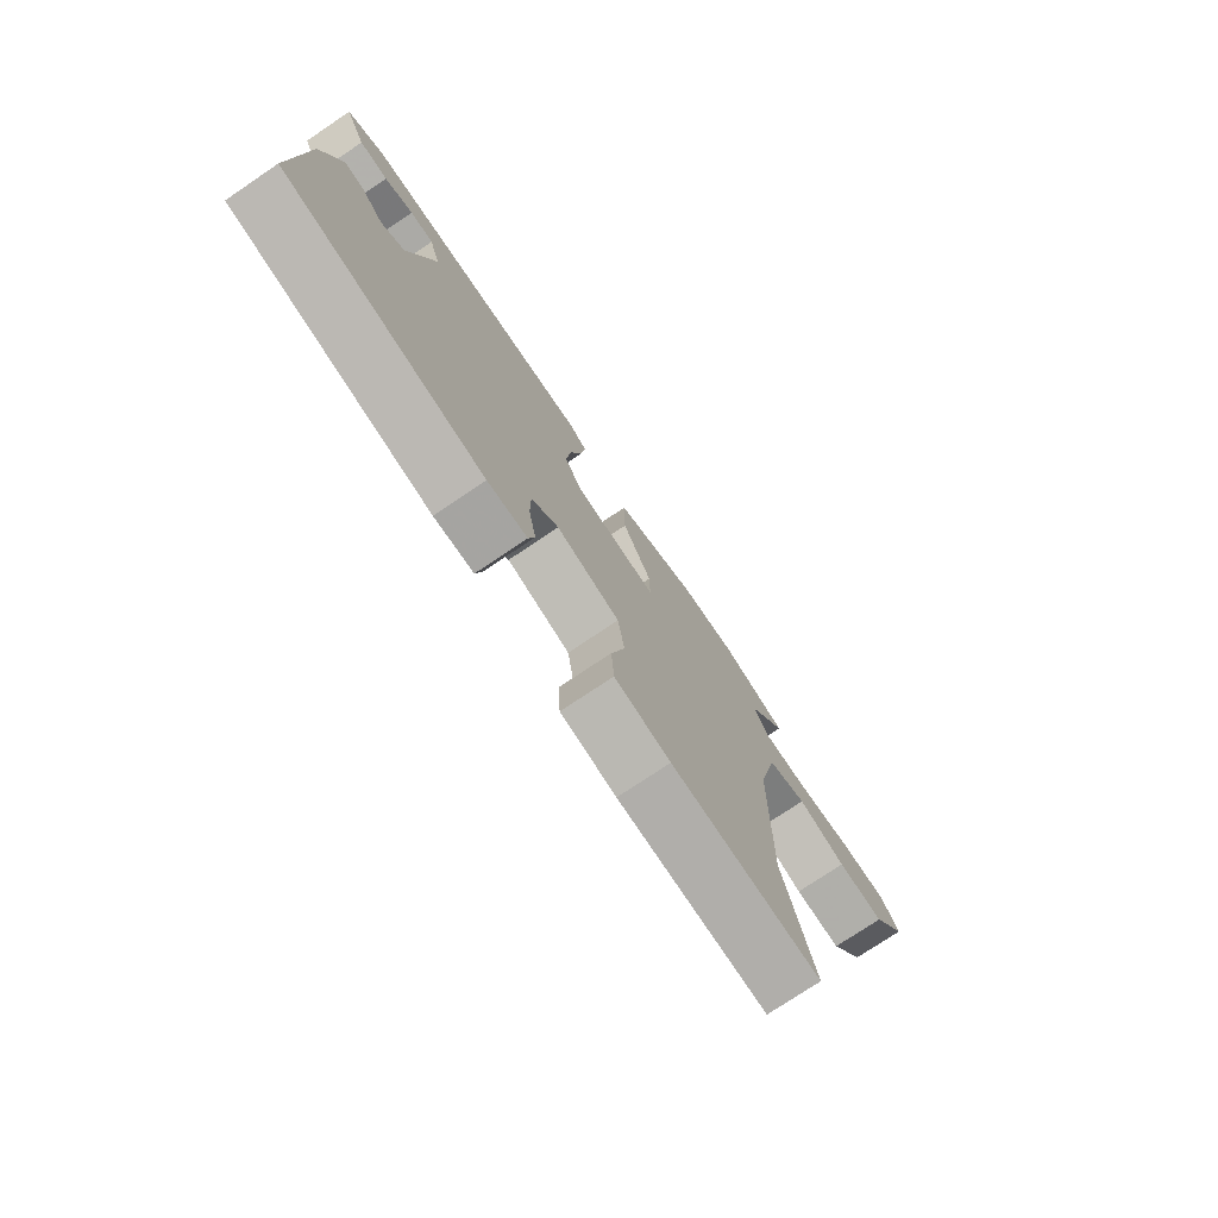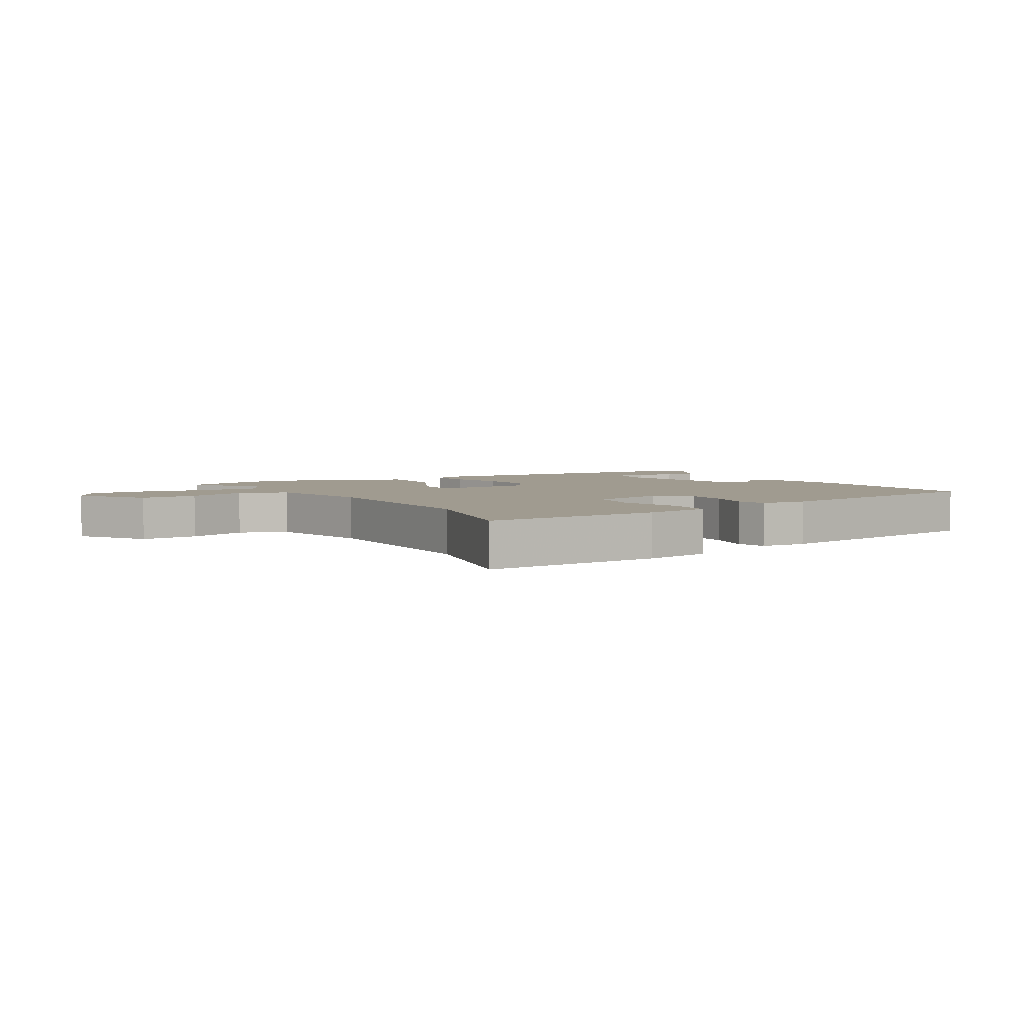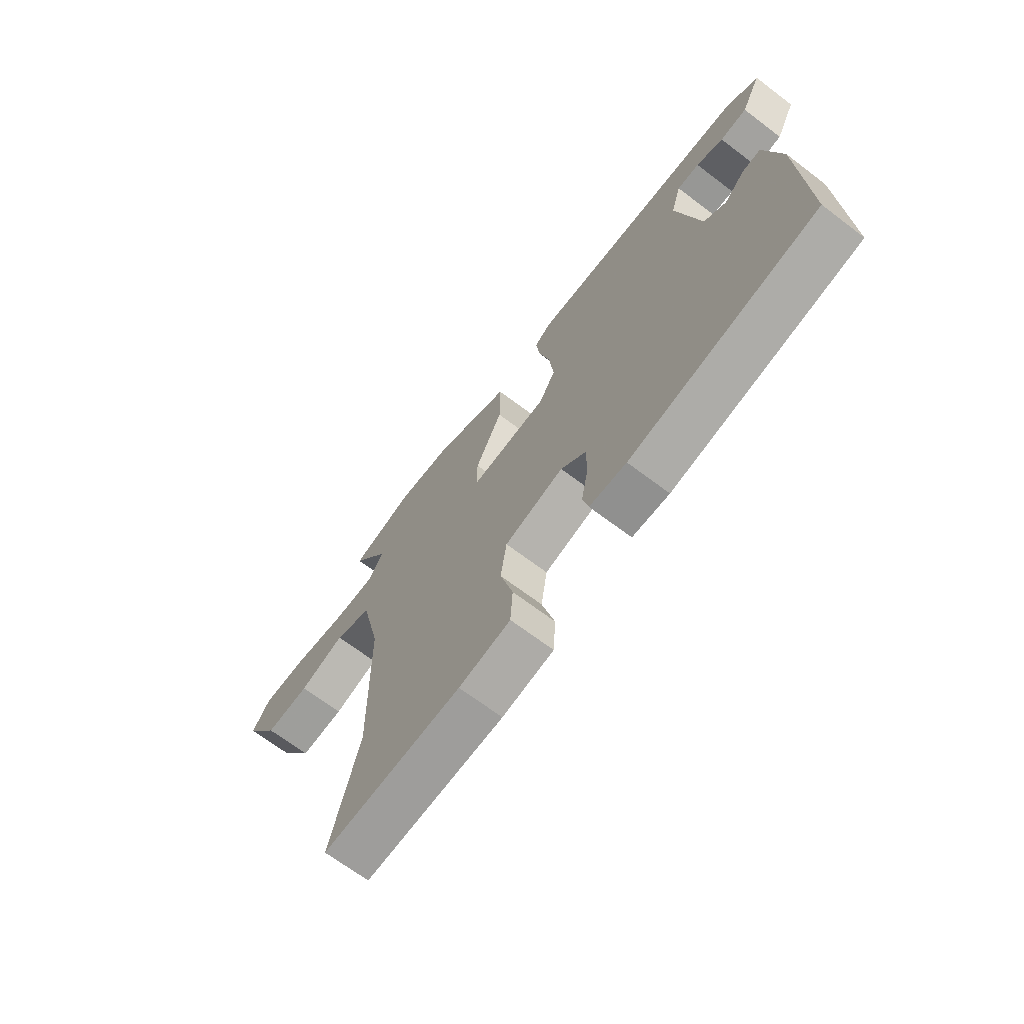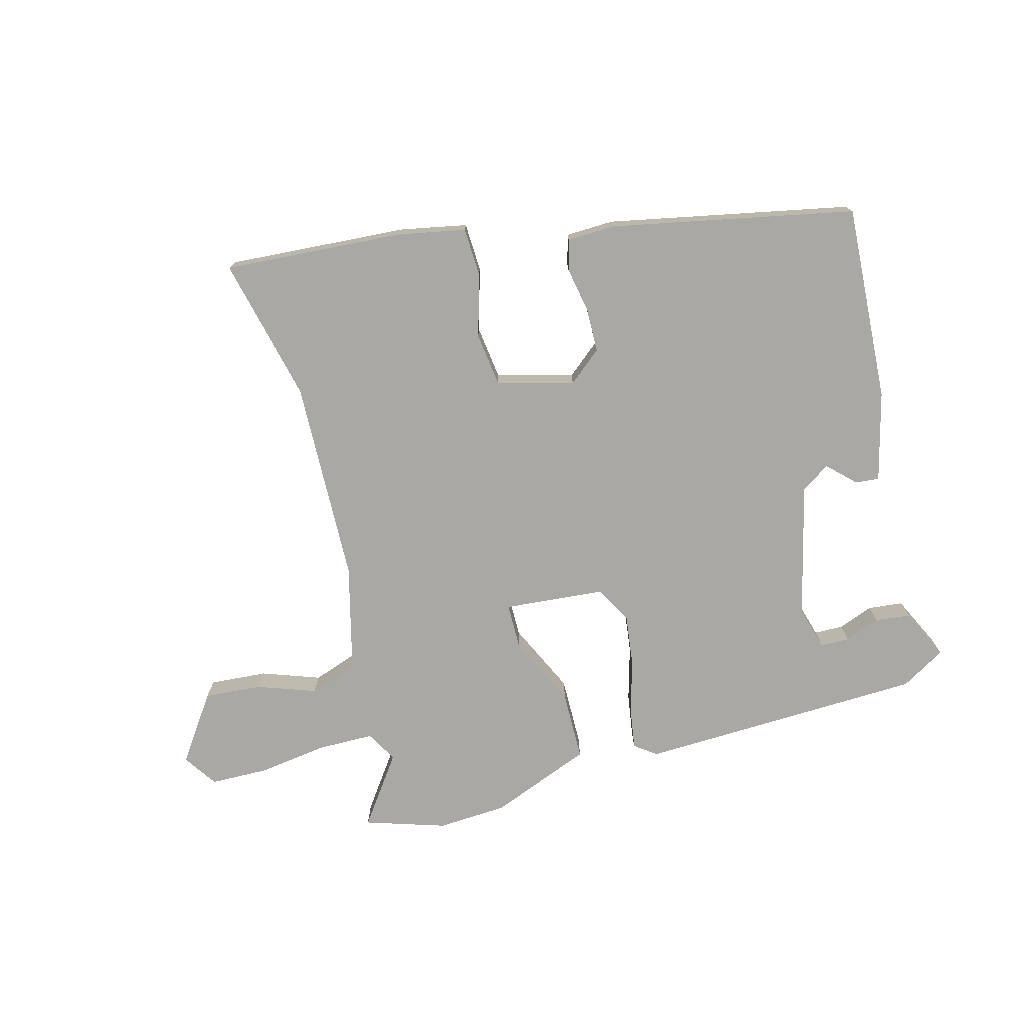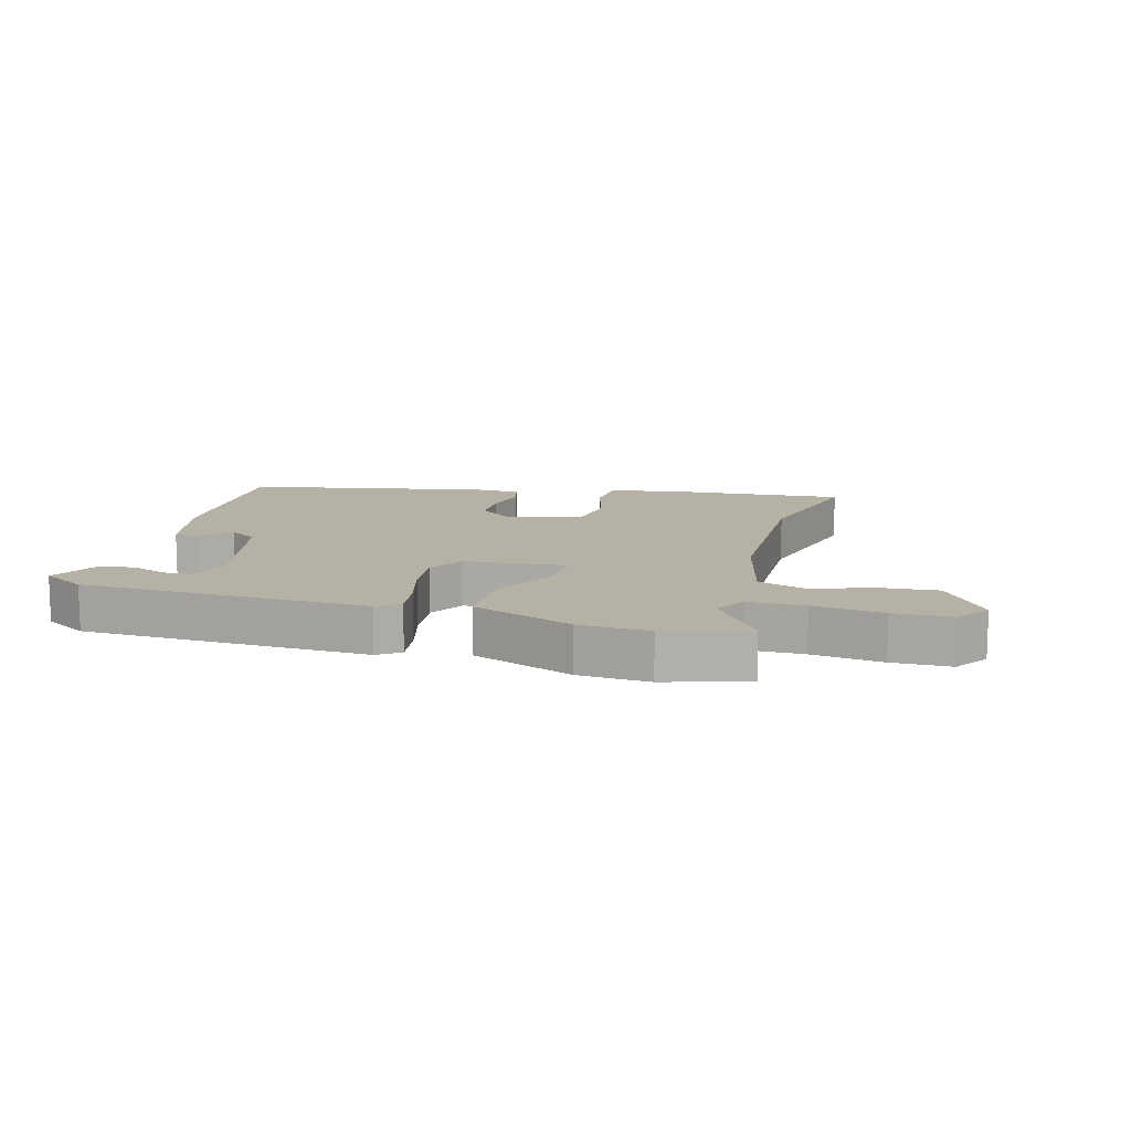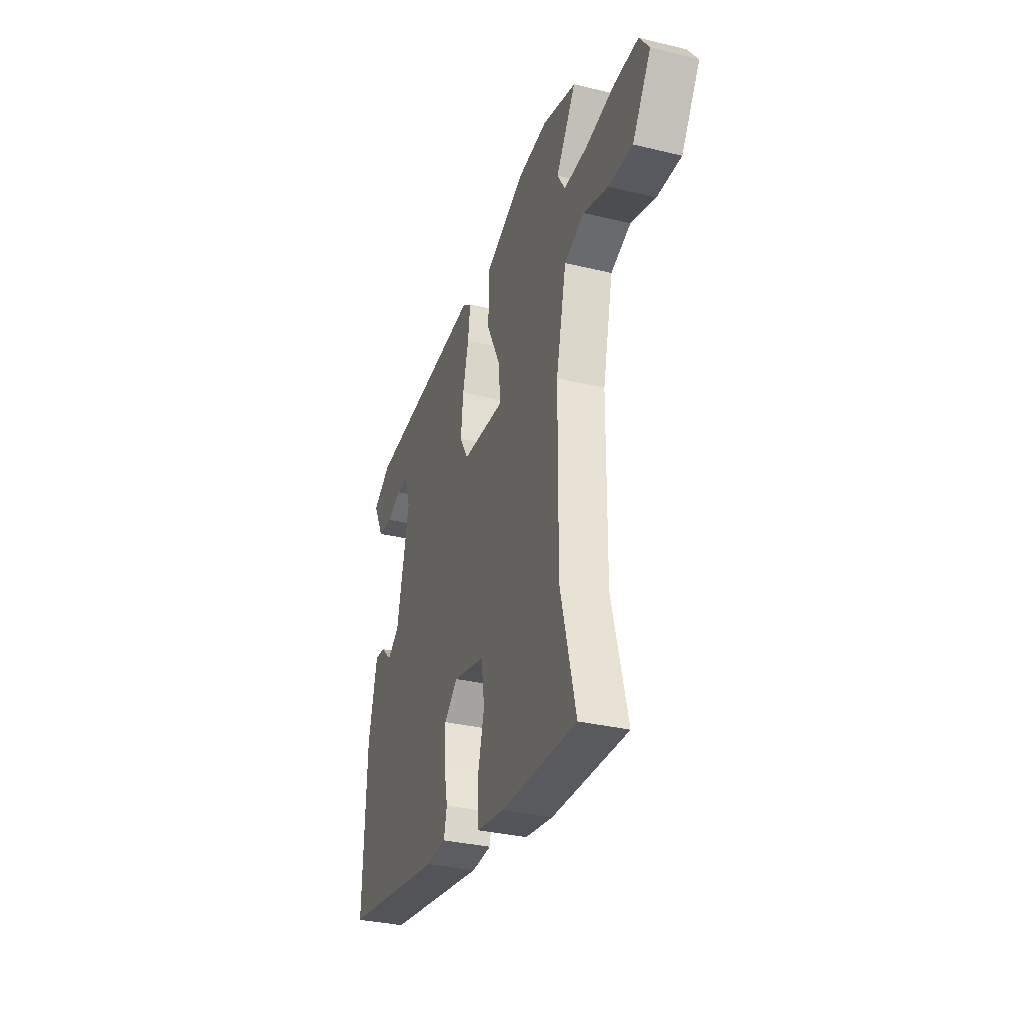
<metadata>
{"format":"obj","ext":"obj","renderer":"f3d","projection":"perspective","resolution":1024,"background":"white","views":[{"elev":-75.7,"azim":-56.1,"up":"+Z"},{"elev":4.2,"azim":149.1,"up":"+Y"},{"elev":-68.1,"azim":-127.2,"up":"+Z"},{"elev":-74.9,"azim":-166.2,"up":"+Y"},{"elev":11.9,"azim":14.6,"up":"+Y"},{"elev":-33.2,"azim":71.6,"up":"+Z"}]}
</metadata>
<code>
v 0.416 0.07 0.525
v 0.548 0.07 0.486
v 0.471 0.07 0.373
v 0.501 0.07 0.323
v 0.592 0.07 0.324
v 0.705 0.07 0.342
v 0.799 0.07 0.342
v 0.837 0.07 0.288
v 0.765 0.07 0.179
v 0.671 0.07 0.184
v 0.575 0.07 0.216
v 0.497 0.07 0.187
v 0.457 0.07 0.012
v 0.454 0.07 -0.319
v 0.514 0.07 -0.553
v 0.22 0.07 -0.539
v 0.111 0.07 -0.52
v 0.106 0.07 -0.441
v 0.133 0.07 -0.339
v 0.12 0.07 -0.253
v -0.005 0.07 -0.221
v -0.058 0.07 -0.267
v -0.058 0.07 -0.339
v -0.043 0.07 -0.412
v -0.055 0.07 -0.462
v -0.133 0.07 -0.466
v -0.529 0.07 -0.395
v -0.517 0.07 -0.075
v -0.483 0.07 0.071
v -0.444 0.07 0.068
v -0.4 0.07 0.027
v -0.354 0.07 0.059
v -0.305 0.07 0.277
v -0.327 0.07 0.348
v -0.374 0.07 0.348
v -0.431 0.07 0.325
v -0.488 0.07 0.33
v -0.53 0.07 0.412
v -0.459 0.07 0.456
v 0.005 0.07 0.481
v 0.041 0.07 0.456
v 0.032 0.07 0.388
v 0.009 0.07 0.299
v 0 0.07 0.214
v 0.034 0.07 0.156
v 0.199 0.07 0.145
v 0.198 0.07 0.219
v 0.141 0.07 0.334
v 0.14 0.07 0.448
v 0.303 0.07 0.516
v 0.416 0 0.525
v 0.548 0 0.486
v 0.471 0 0.373
v 0.501 0 0.323
v 0.592 0 0.324
v 0.705 0 0.342
v 0.799 0 0.342
v 0.837 0 0.288
v 0.765 0 0.179
v 0.671 0 0.184
v 0.575 0 0.216
v 0.497 0 0.187
v 0.457 0 0.012
v 0.454 0 -0.319
v 0.514 0 -0.553
v 0.22 0 -0.539
v 0.111 0 -0.52
v 0.106 0 -0.441
v 0.133 0 -0.339
v 0.12 0 -0.253
v -0.005 0 -0.221
v -0.058 0 -0.267
v -0.058 0 -0.339
v -0.043 0 -0.412
v -0.055 0 -0.462
v -0.133 0 -0.466
v -0.529 0 -0.395
v -0.517 0 -0.075
v -0.483 0 0.071
v -0.444 0 0.068
v -0.4 0 0.027
v -0.354 0 0.059
v -0.305 0 0.277
v -0.327 0 0.348
v -0.374 0 0.348
v -0.431 0 0.325
v -0.488 0 0.33
v -0.53 0 0.412
v -0.459 0 0.456
v 0.005 0 0.481
v 0.041 0 0.456
v 0.032 0 0.388
v 0.009 0 0.299
v 0 0 0.214
v 0.034 0 0.156
v 0.199 0 0.145
v 0.198 0 0.219
v 0.141 0 0.334
v 0.14 0 0.448
v 0.303 0 0.516
f 1 2 3
f 50 1 3
f 49 50 3
f 48 49 3
f 47 48 3
f 46 47 3 4
f 41 42 43
f 40 41 43
f 39 40 43
f 38 39 43
f 35 36 37 38
f 34 35 38
f 34 38 43
f 33 34 43 44
f 29 30 31
f 28 29 31
f 27 28 31
f 26 27 31
f 25 26 31
f 24 25 31
f 23 24 31
f 22 23 31 32
f 33 44 45
f 32 33 45
f 22 32 45
f 21 22 45
f 17 18 19
f 16 17 19
f 15 16 19
f 14 15 19
f 13 14 19 20
f 9 10 11
f 8 9 11
f 7 8 11
f 6 7 11
f 5 6 11
f 5 11 12
f 4 5 12
f 46 4 12
f 21 45 46
f 20 21 46
f 13 20 46
f 12 13 46
f 53 52 51
f 53 51 100
f 53 100 99
f 53 99 98
f 53 98 97
f 54 53 97 96
f 93 92 91
f 93 91 90
f 93 90 89
f 93 89 88
f 88 87 86 85
f 88 85 84
f 93 88 84
f 94 93 84 83
f 81 80 79
f 81 79 78
f 81 78 77
f 81 77 76
f 81 76 75
f 81 75 74
f 81 74 73
f 82 81 73 72
f 95 94 83
f 95 83 82
f 95 82 72
f 95 72 71
f 69 68 67
f 69 67 66
f 69 66 65
f 69 65 64
f 70 69 64 63
f 61 60 59
f 61 59 58
f 61 58 57
f 61 57 56
f 61 56 55
f 62 61 55
f 62 55 54
f 62 54 96
f 96 95 71
f 96 71 70
f 96 70 63
f 96 63 62
f 1 51 52 2
f 2 52 53 3
f 3 53 54 4
f 4 54 55 5
f 5 55 56 6
f 6 56 57 7
f 7 57 58 8
f 8 58 59 9
f 9 59 60 10
f 10 60 61 11
f 11 61 62 12
f 12 62 63 13
f 13 63 64 14
f 14 64 65 15
f 15 65 66 16
f 16 66 67 17
f 17 67 68 18
f 18 68 69 19
f 19 69 70 20
f 20 70 71 21
f 21 71 72 22
f 22 72 73 23
f 23 73 74 24
f 24 74 75 25
f 25 75 76 26
f 26 76 77 27
f 27 77 78 28
f 28 78 79 29
f 29 79 80 30
f 30 80 81 31
f 31 81 82 32
f 32 82 83 33
f 33 83 84 34
f 34 84 85 35
f 35 85 86 36
f 36 86 87 37
f 37 87 88 38
f 38 88 89 39
f 39 89 90 40
f 40 90 91 41
f 41 91 92 42
f 42 92 93 43
f 43 93 94 44
f 44 94 95 45
f 45 95 96 46
f 46 96 97 47
f 47 97 98 48
f 48 98 99 49
f 49 99 100 50
f 50 100 51 1

</code>
